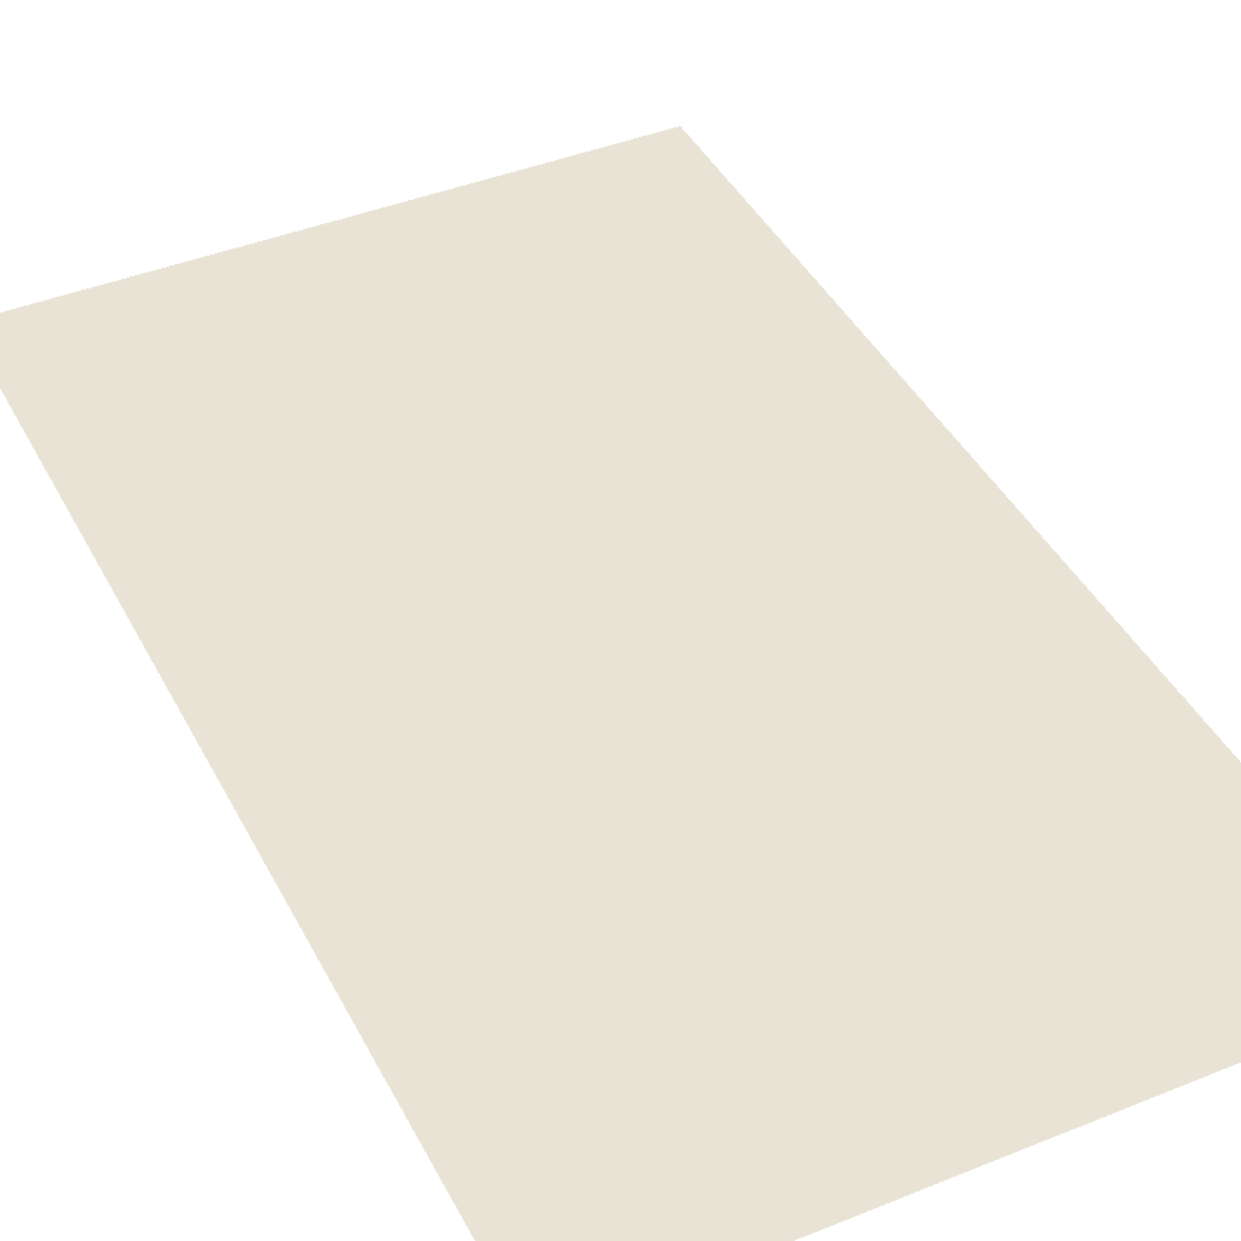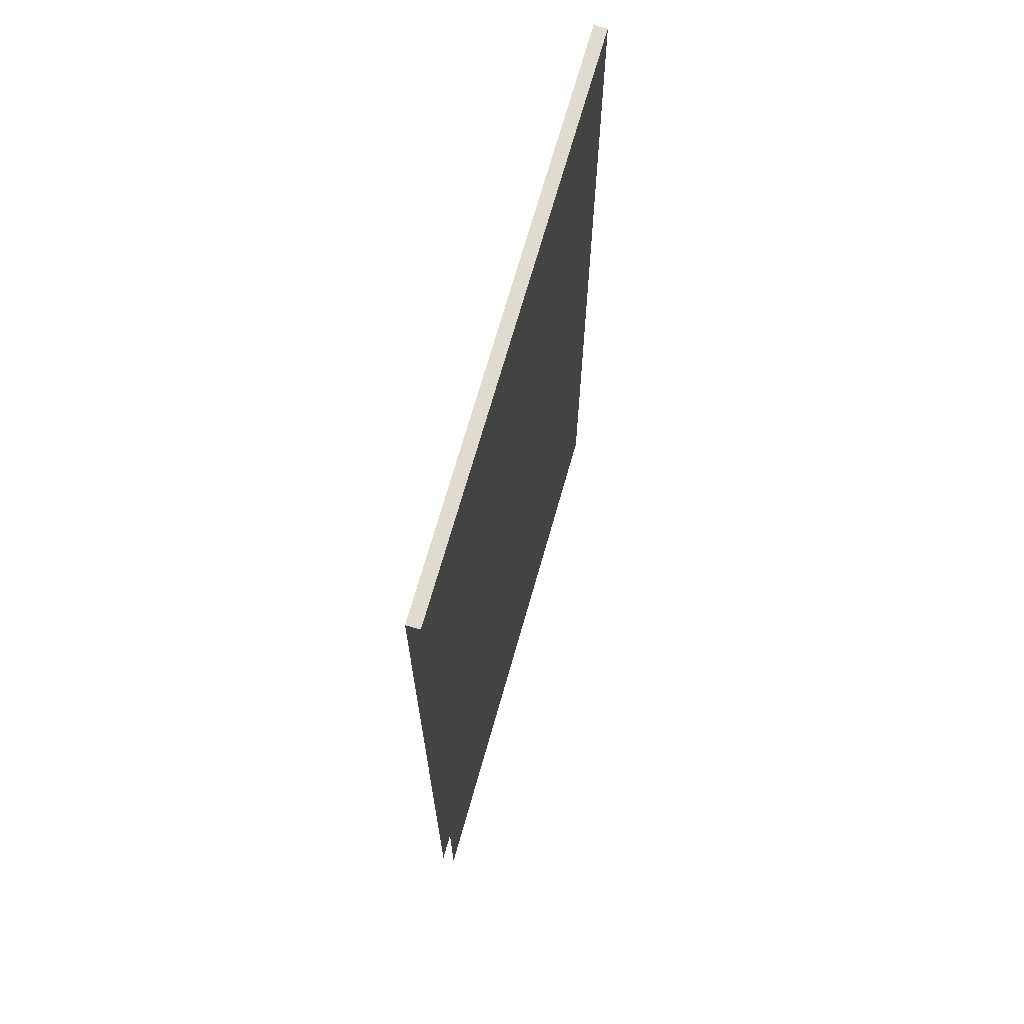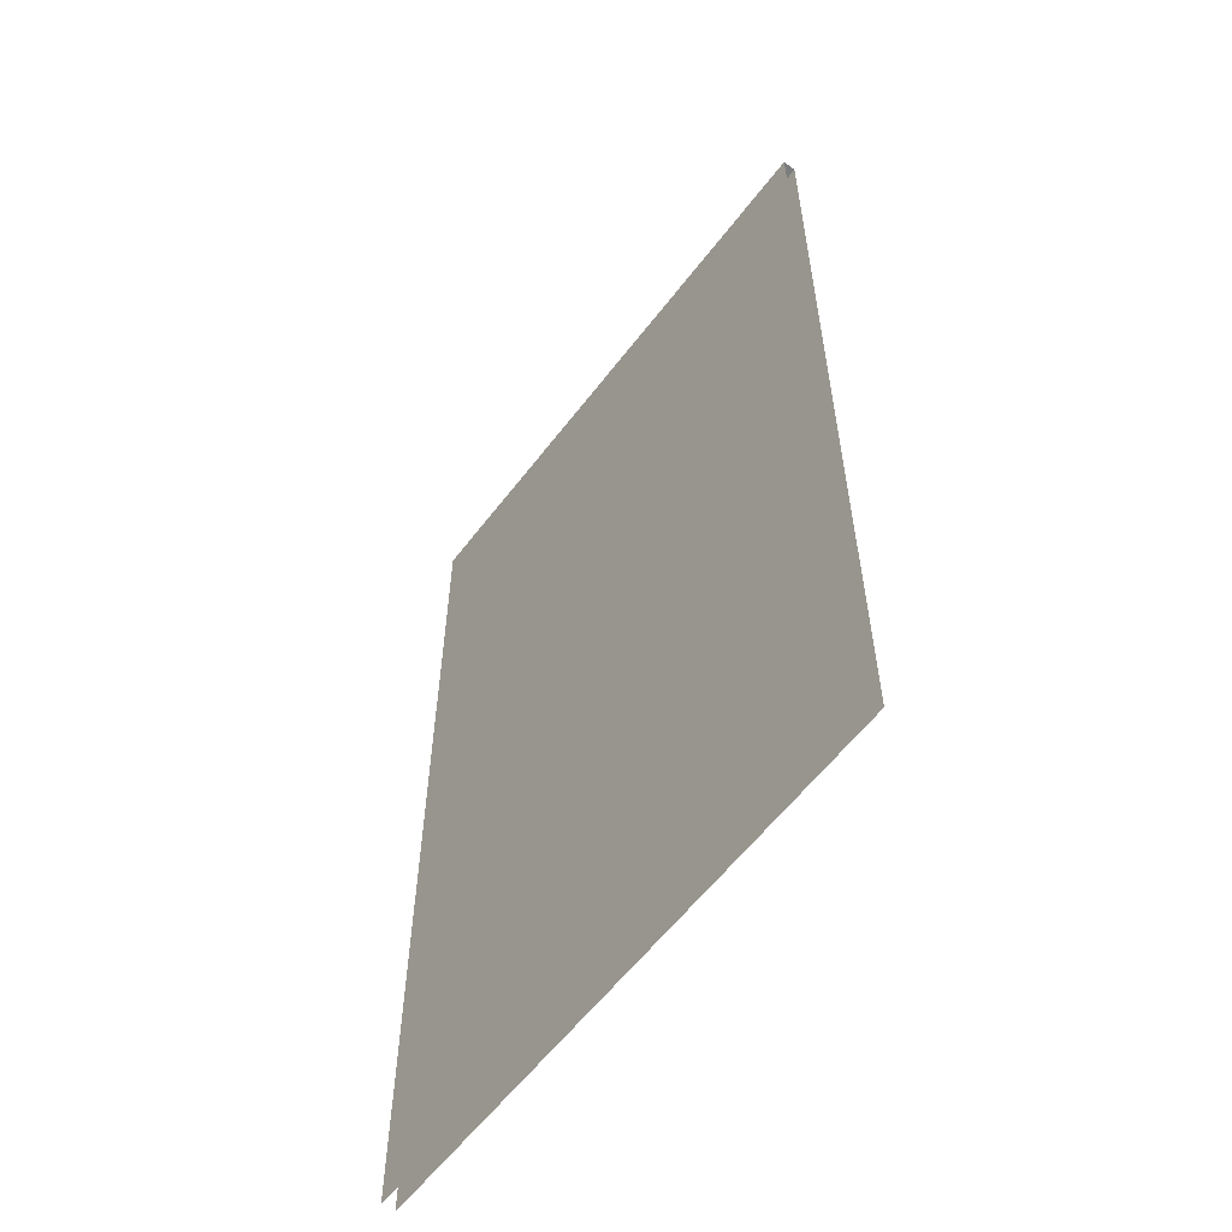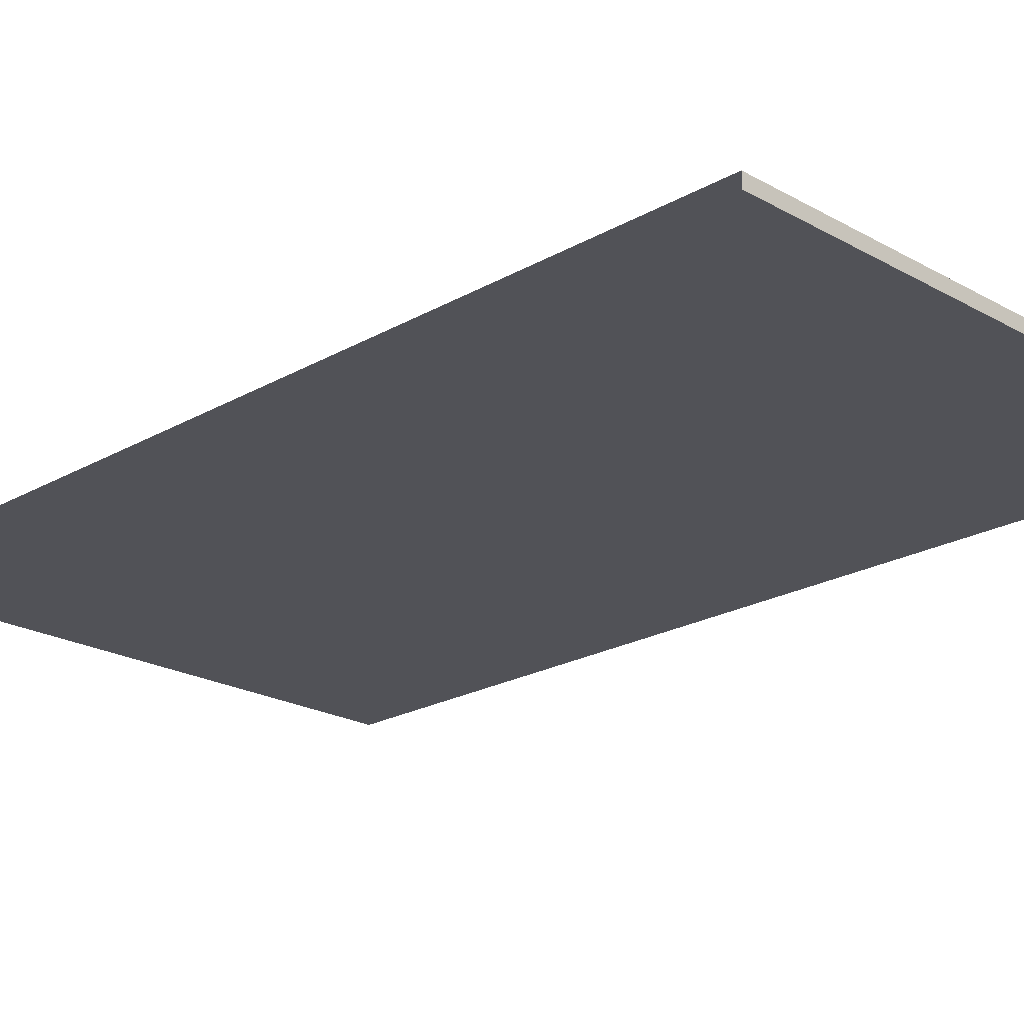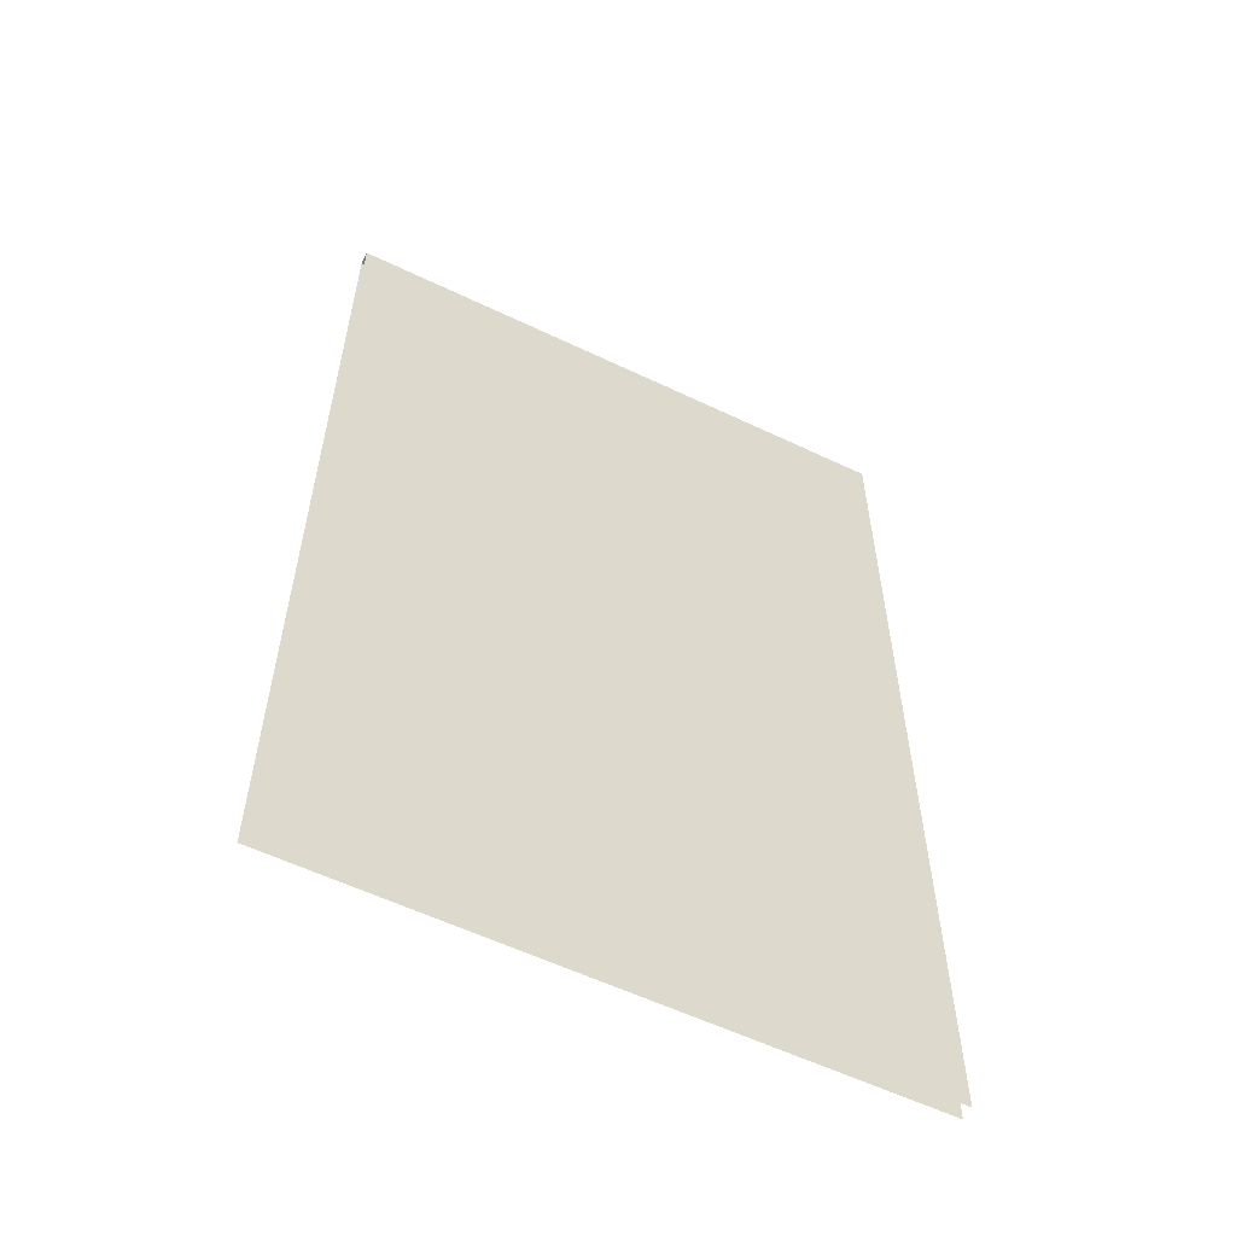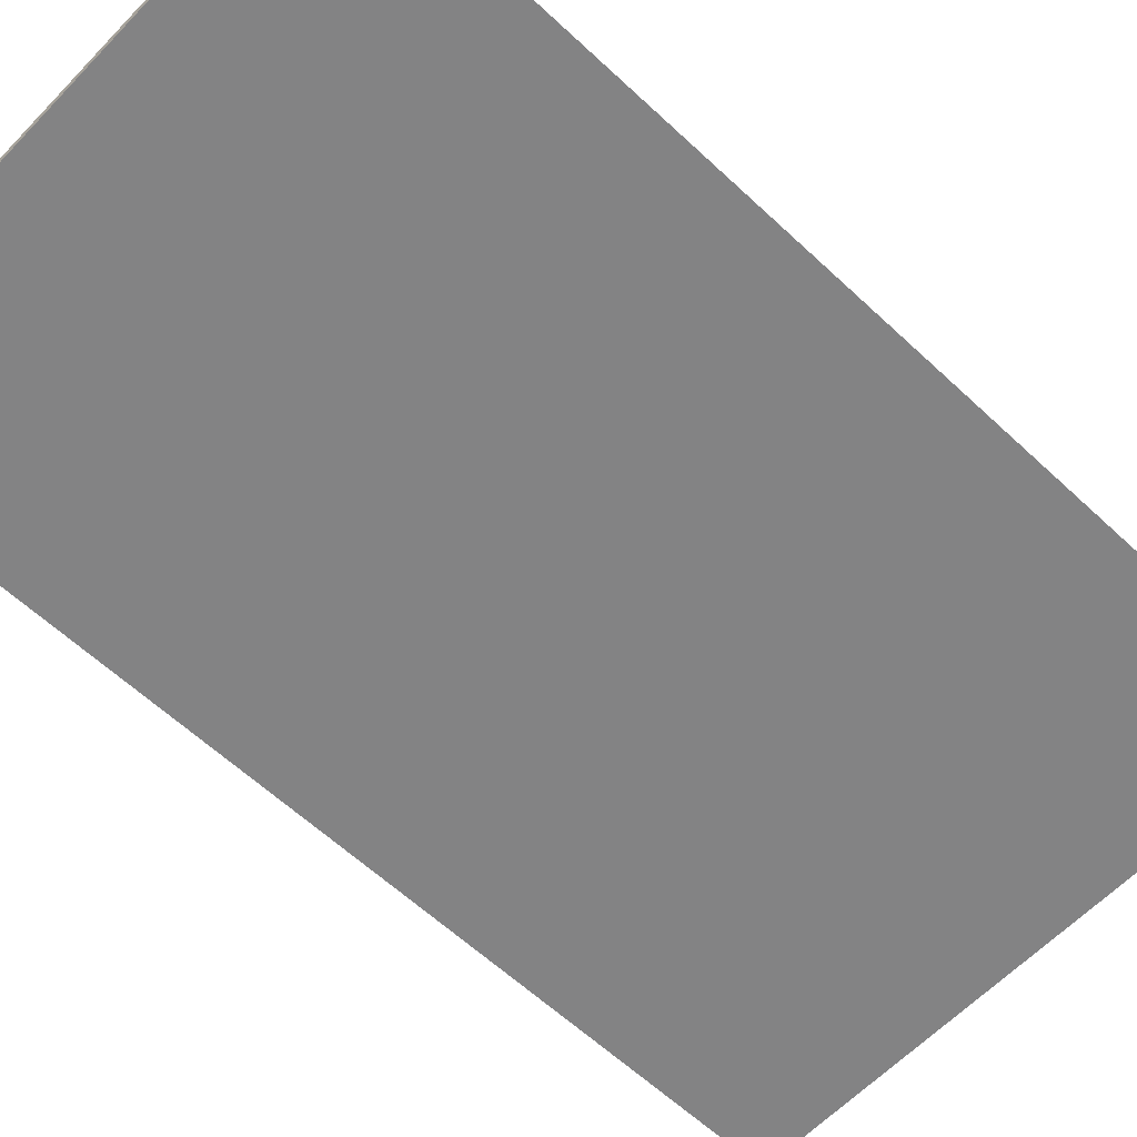
<metadata>
{"format":"obj","ext":"obj","renderer":"f3d","projection":"perspective","resolution":1024,"background":"white","views":[{"elev":42.3,"azim":-25.8,"up":"+Z"},{"elev":69.8,"azim":105.8,"up":"+Y"},{"elev":-58.7,"azim":-127.0,"up":"+Y"},{"elev":-21.6,"azim":135.2,"up":"+Z"},{"elev":-58.2,"azim":-26.3,"up":"+Y"},{"elev":-61.1,"azim":-133.6,"up":"+Z"}]}
</metadata>
<code>
o BK_3_1/BK_3/mesh4/mesh4-geometry#mesh4-geometry
v -0.4037 0.7701 -0.4099
v 0.397 -0.5886 -0.4099
v -0.4037 -0.5886 -0.4099
v 0.397 0.7701 -0.4099
v 0.397 0.7701 -0.3917
v -0.4037 0.7701 -0.3917
v -0.4037 -0.5886 -0.3917
v 0.397 -0.5886 -0.3917
f 1 2 3
f 2 1 4
f 1 5 4
f 5 1 6
f 7 5 6
f 5 7 8
f 3 2 1
f 4 1 2
f 4 5 1
f 6 1 5
f 6 5 7
f 8 7 5

</code>
